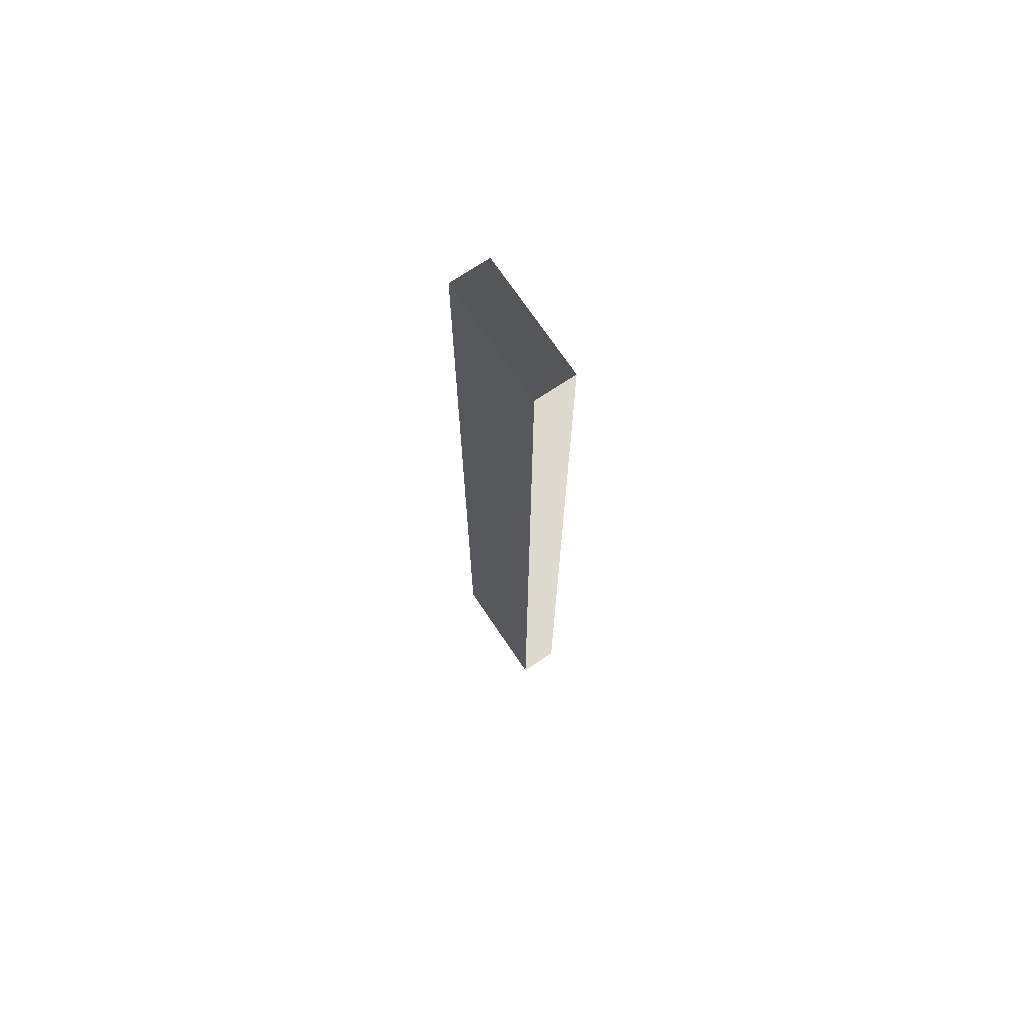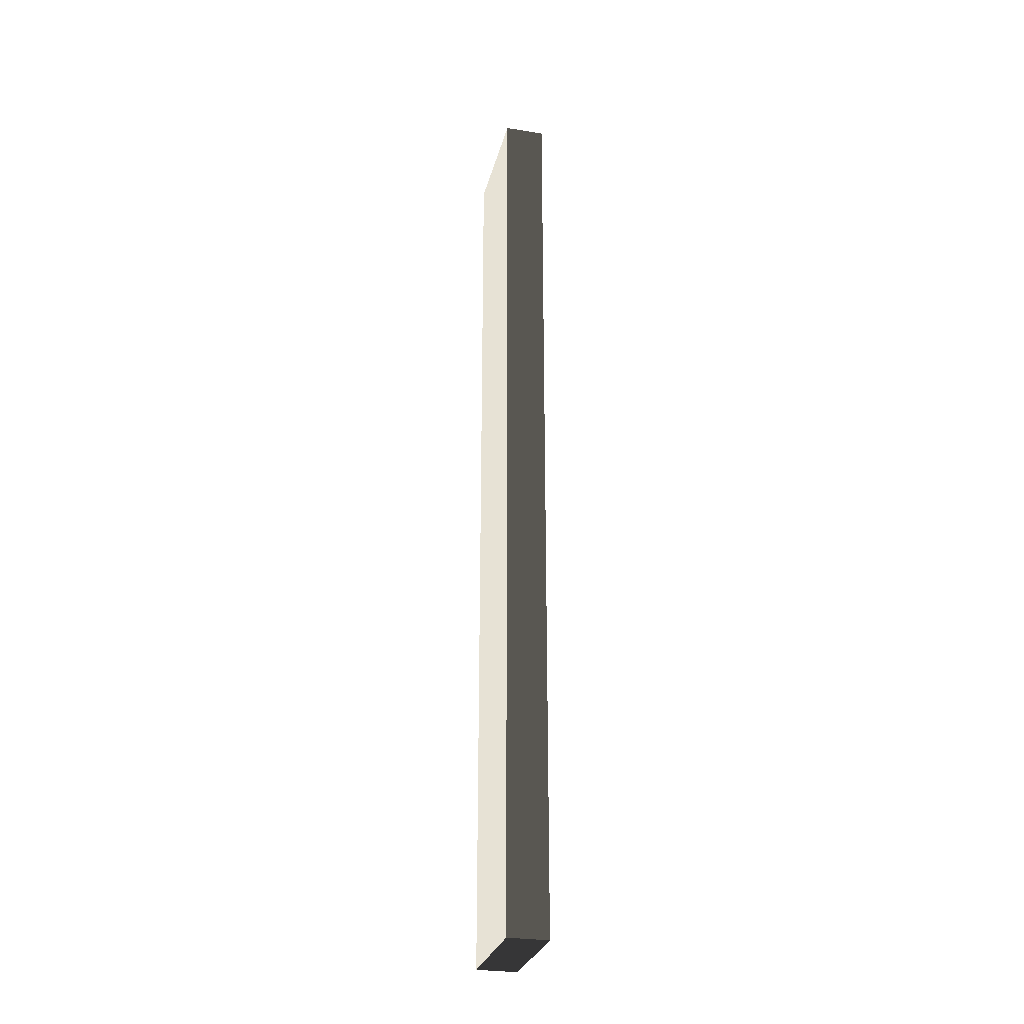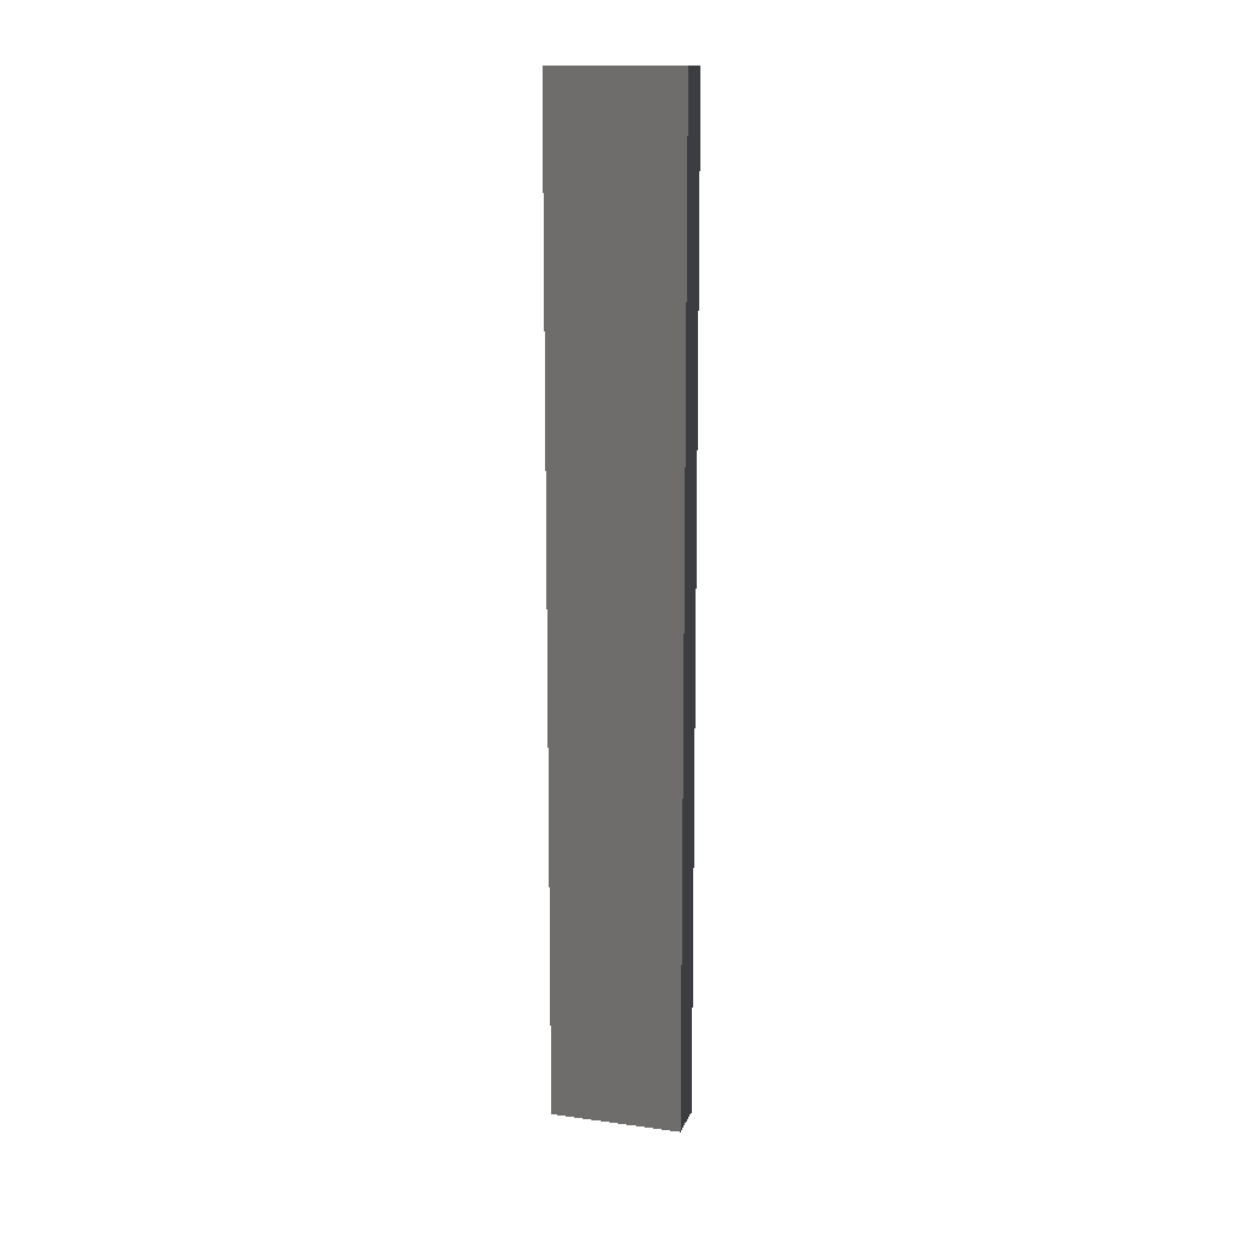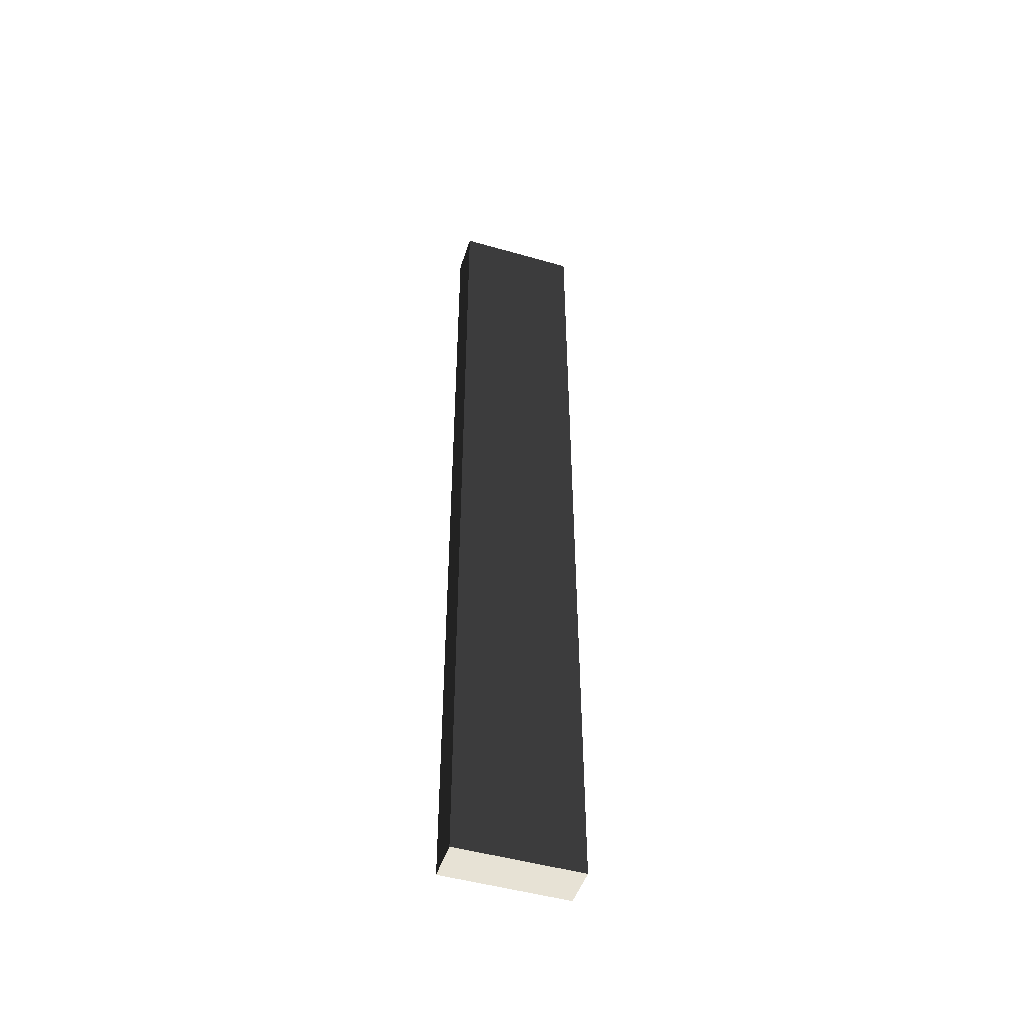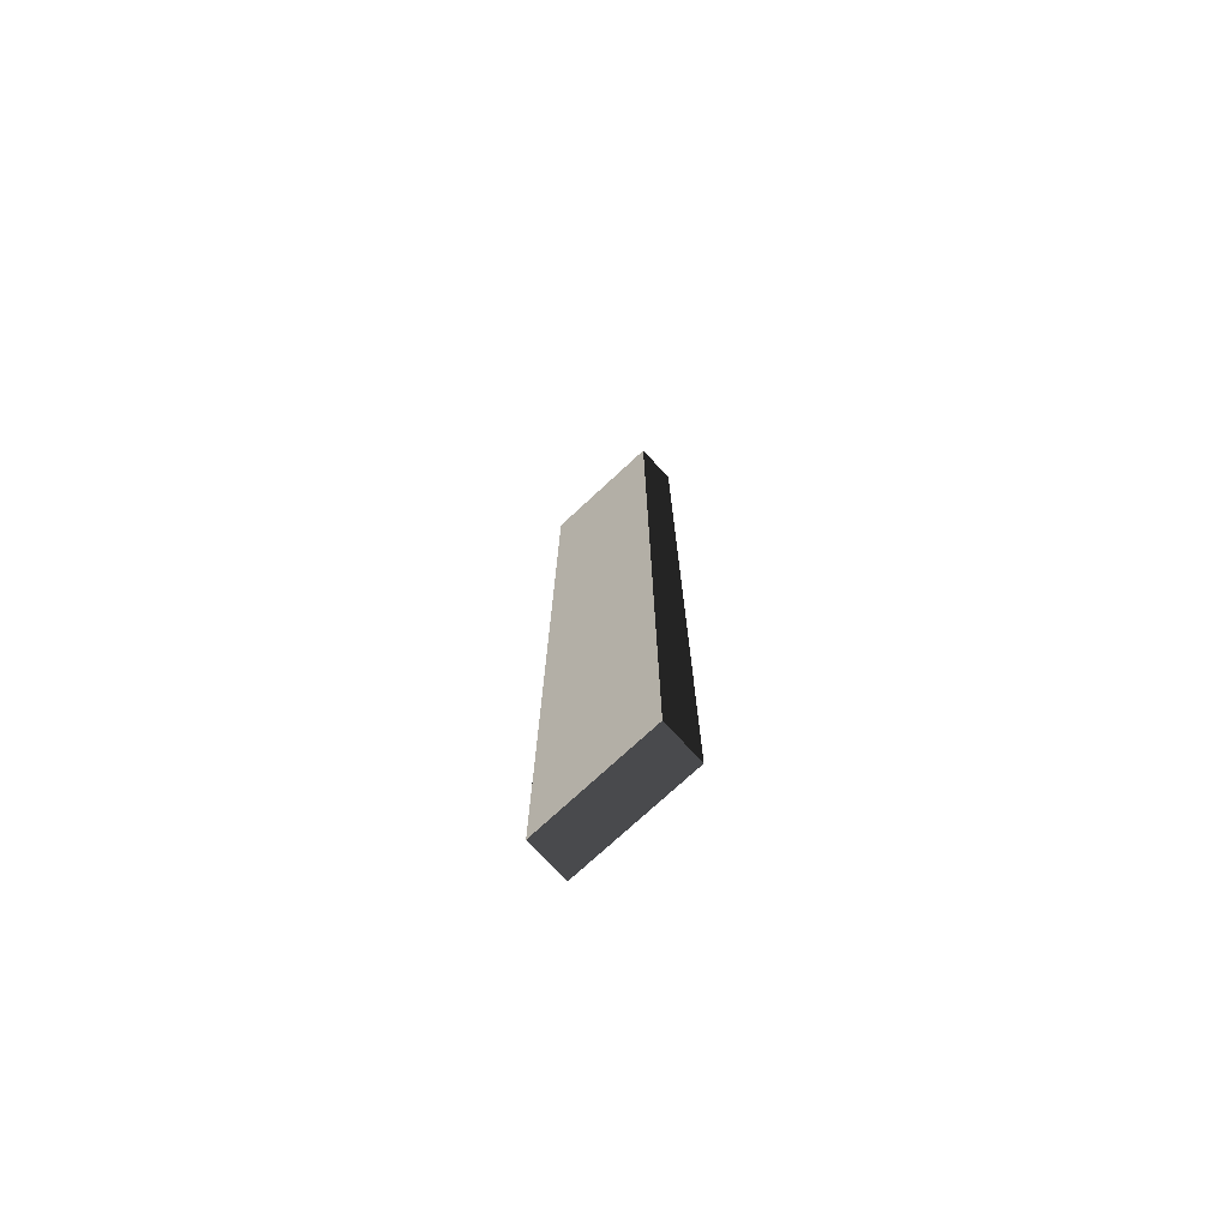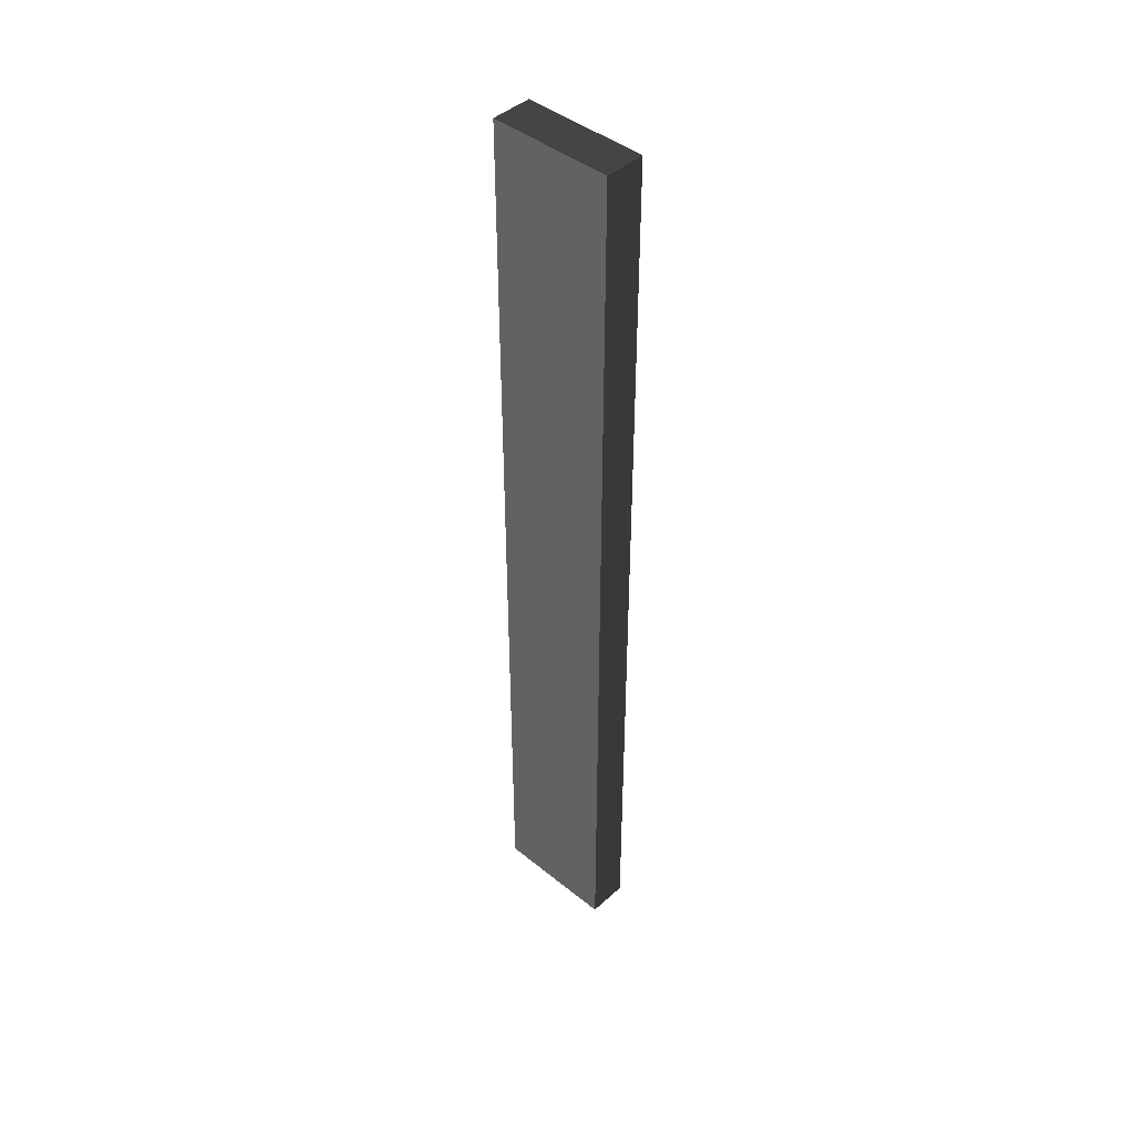
<metadata>
{"format":"obj","ext":"obj","renderer":"f3d","projection":"perspective","resolution":1024,"background":"white","views":[{"elev":71.7,"azim":-33.9,"up":"+Y"},{"elev":-28.3,"azim":-13.6,"up":"+Y"},{"elev":13.8,"azim":106.4,"up":"+Y"},{"elev":-48.6,"azim":72.3,"up":"+Y"},{"elev":-74.6,"azim":-47.2,"up":"+Y"},{"elev":43.7,"azim":133.4,"up":"+Y"}]}
</metadata>
<code>
v 0.4114 9.481 1.009
v -0.4114 9.481 1.009
v -0.4114 9.481 -1.489
v 0.4114 9.481 -1.489
v 0.4114 -9.481 1.009
v 0.4114 -9.481 -1.489
v -0.4114 -9.481 -1.489
v -0.4114 -9.481 1.009
v 0.4114 9.481 1.009
v 0.4114 -9.481 1.009
v -0.4114 -9.481 1.009
v -0.4114 9.481 1.009
v -0.4114 9.481 1.009
v -0.4114 -9.481 1.009
v -0.4114 -9.481 -1.489
v -0.4114 9.481 -1.489
v -0.4114 9.481 -1.489
v -0.4114 -9.481 -1.489
v 0.4114 -9.481 -1.489
v 0.4114 9.481 -1.489
v 0.4114 9.481 -1.489
v 0.4114 -9.481 -1.489
v 0.4114 -9.481 1.009
v 0.4114 9.481 1.009
g Wall_t2_(91)_33659_176
f 1 3 2
f 1 4 3
f 5 7 6
f 5 8 7
f 9 11 10
f 9 12 11
f 13 15 14
f 13 16 15
f 17 19 18
f 17 20 19
f 21 23 22
f 21 24 23

</code>
